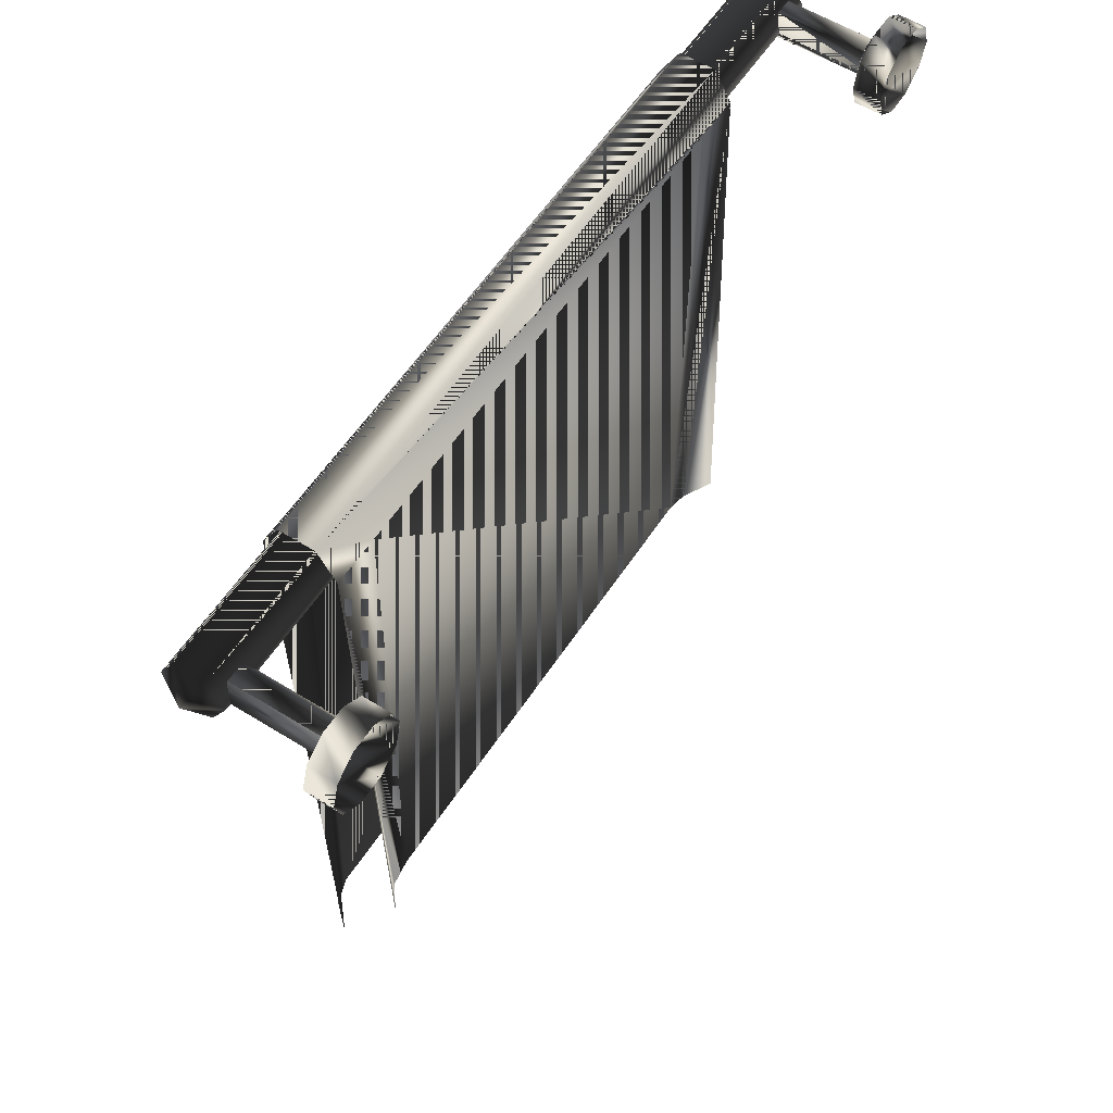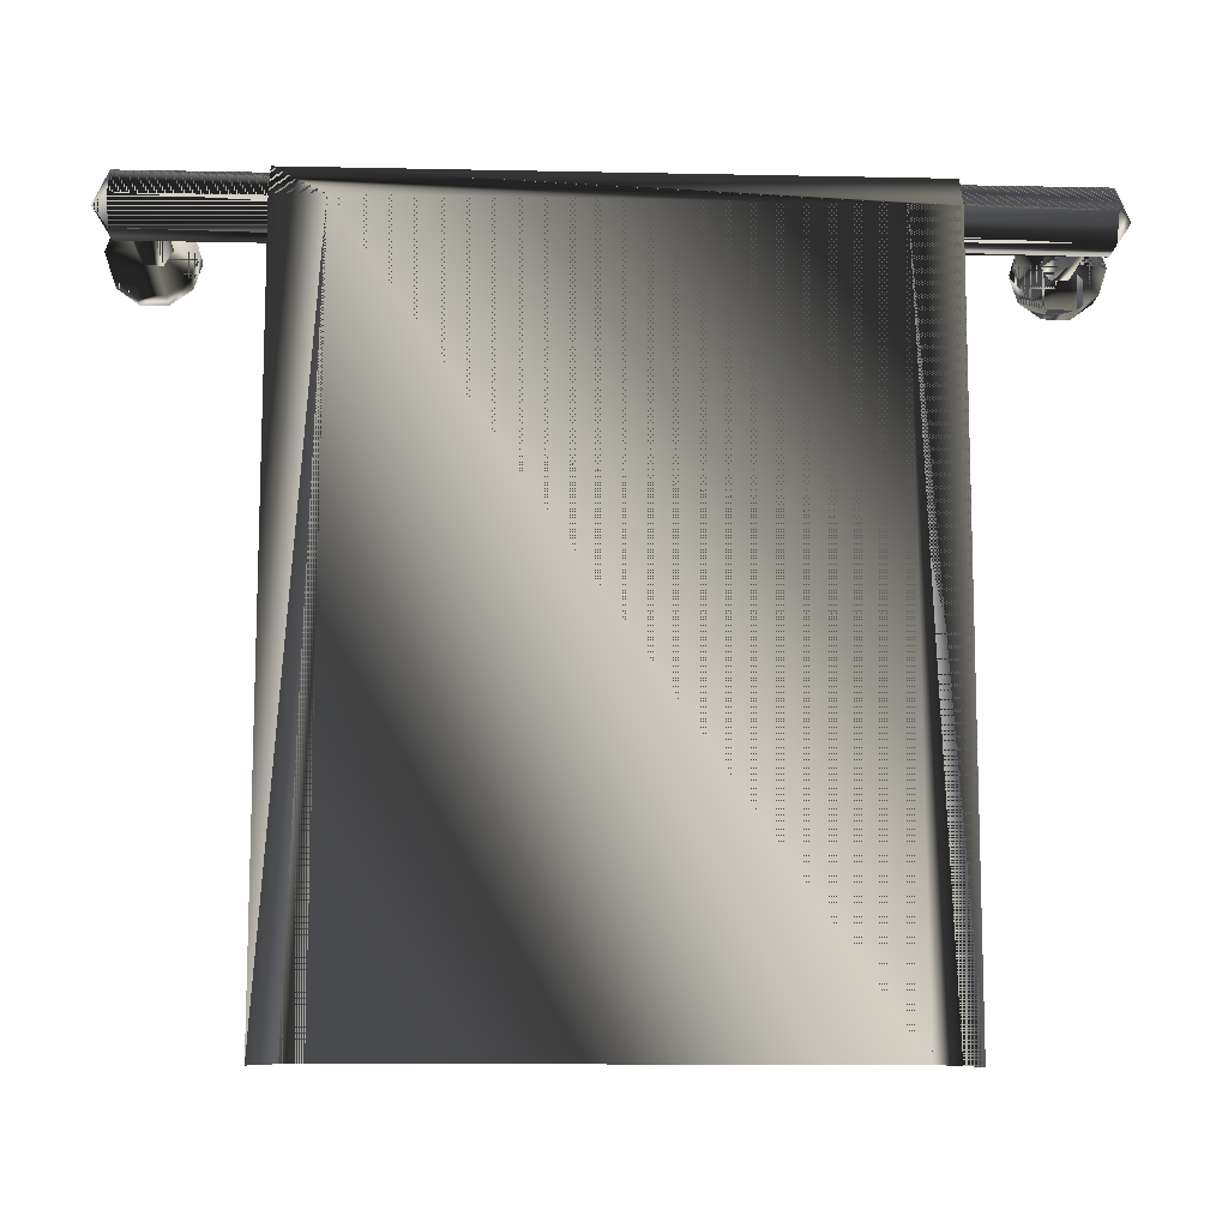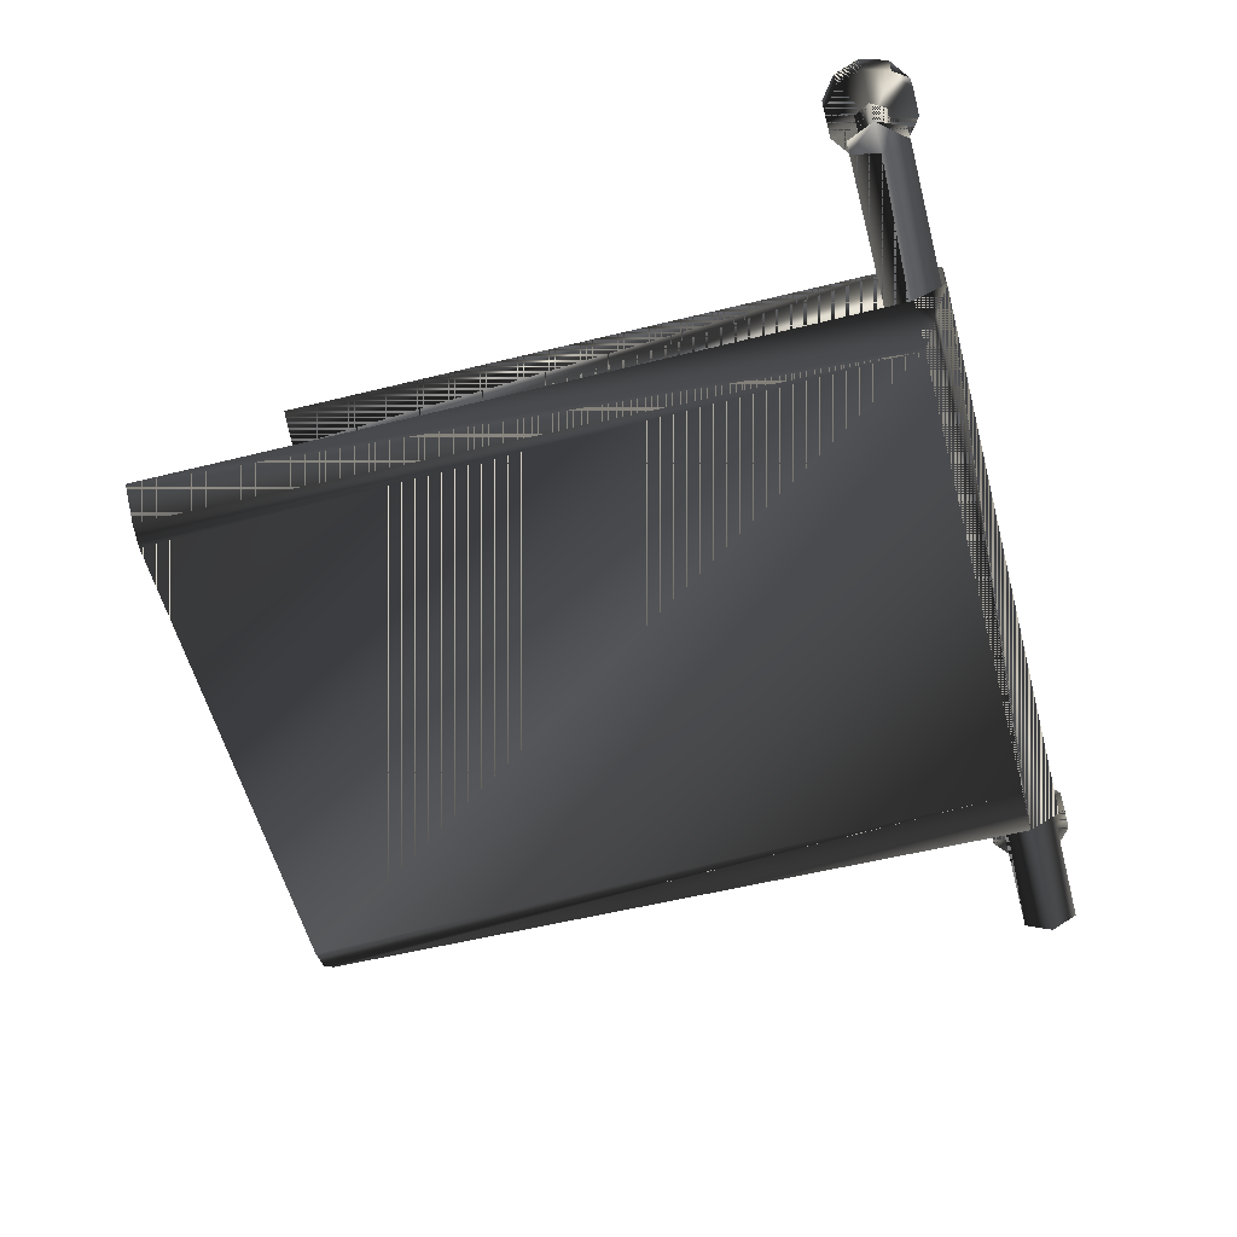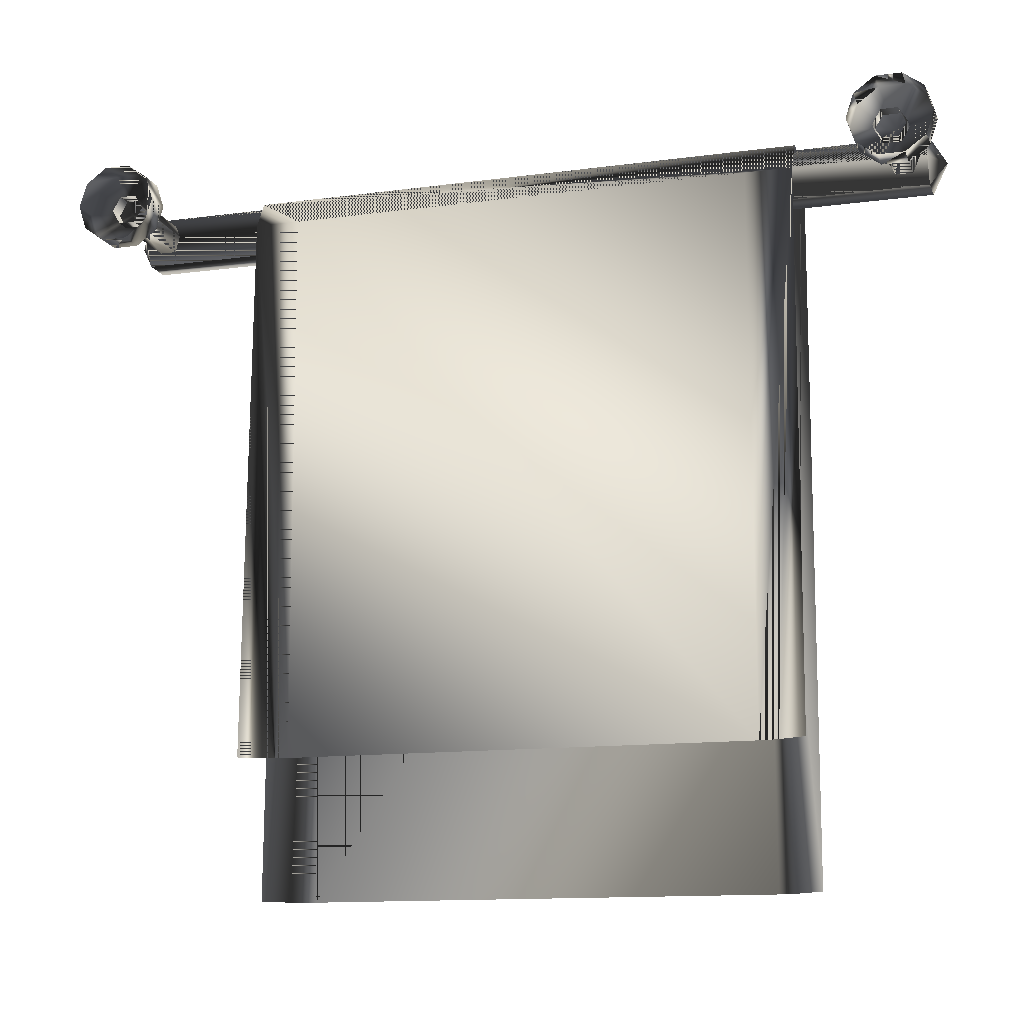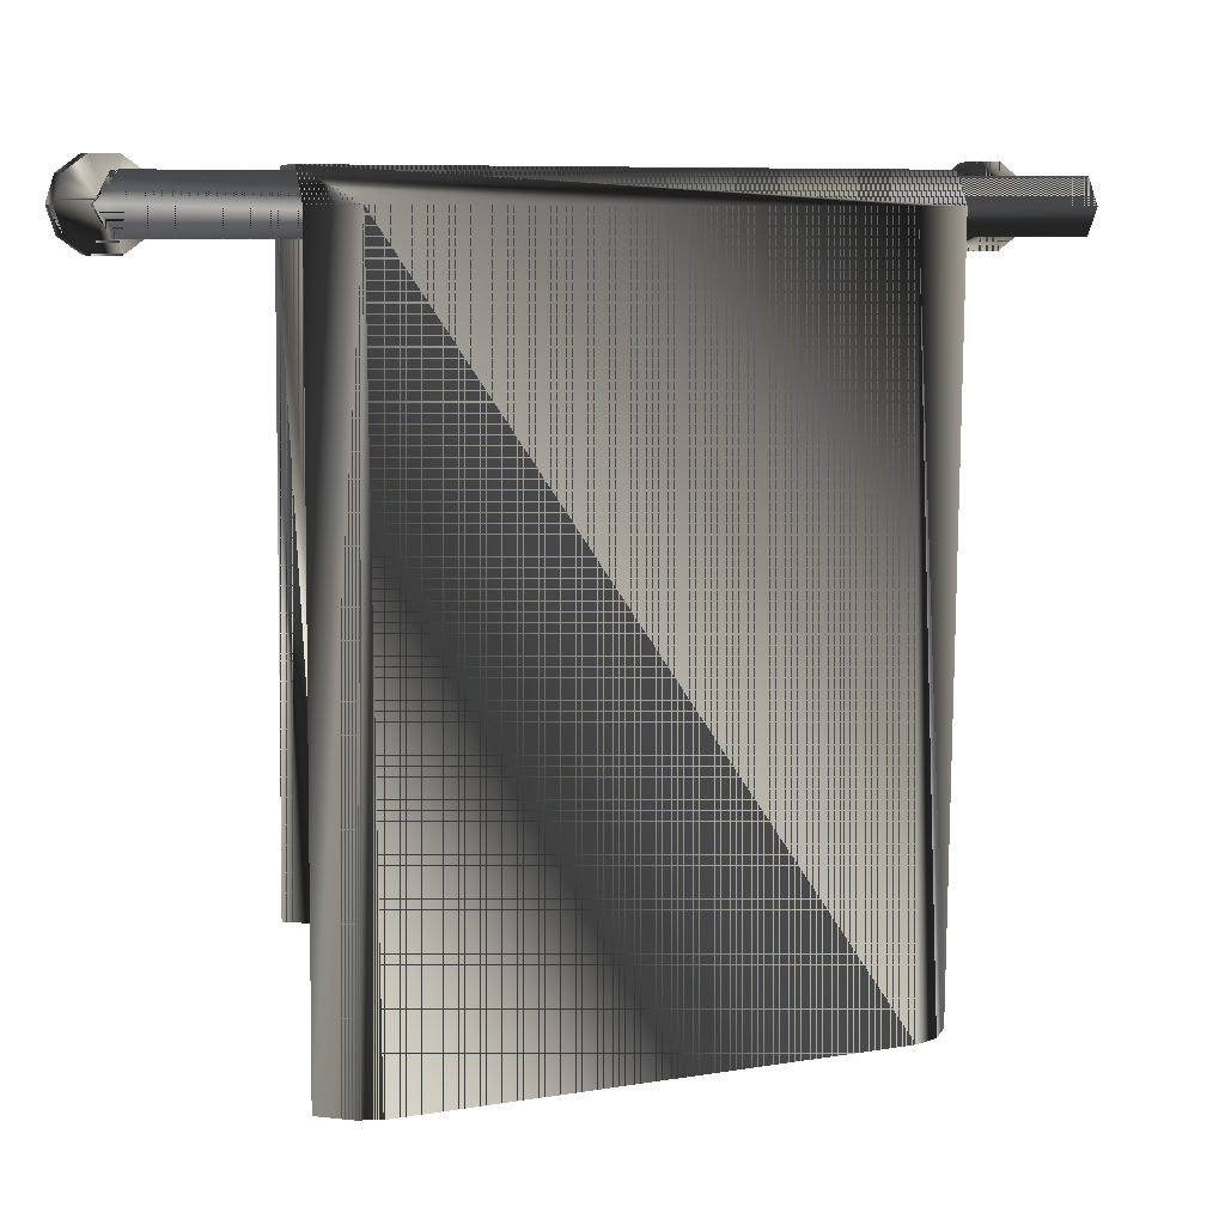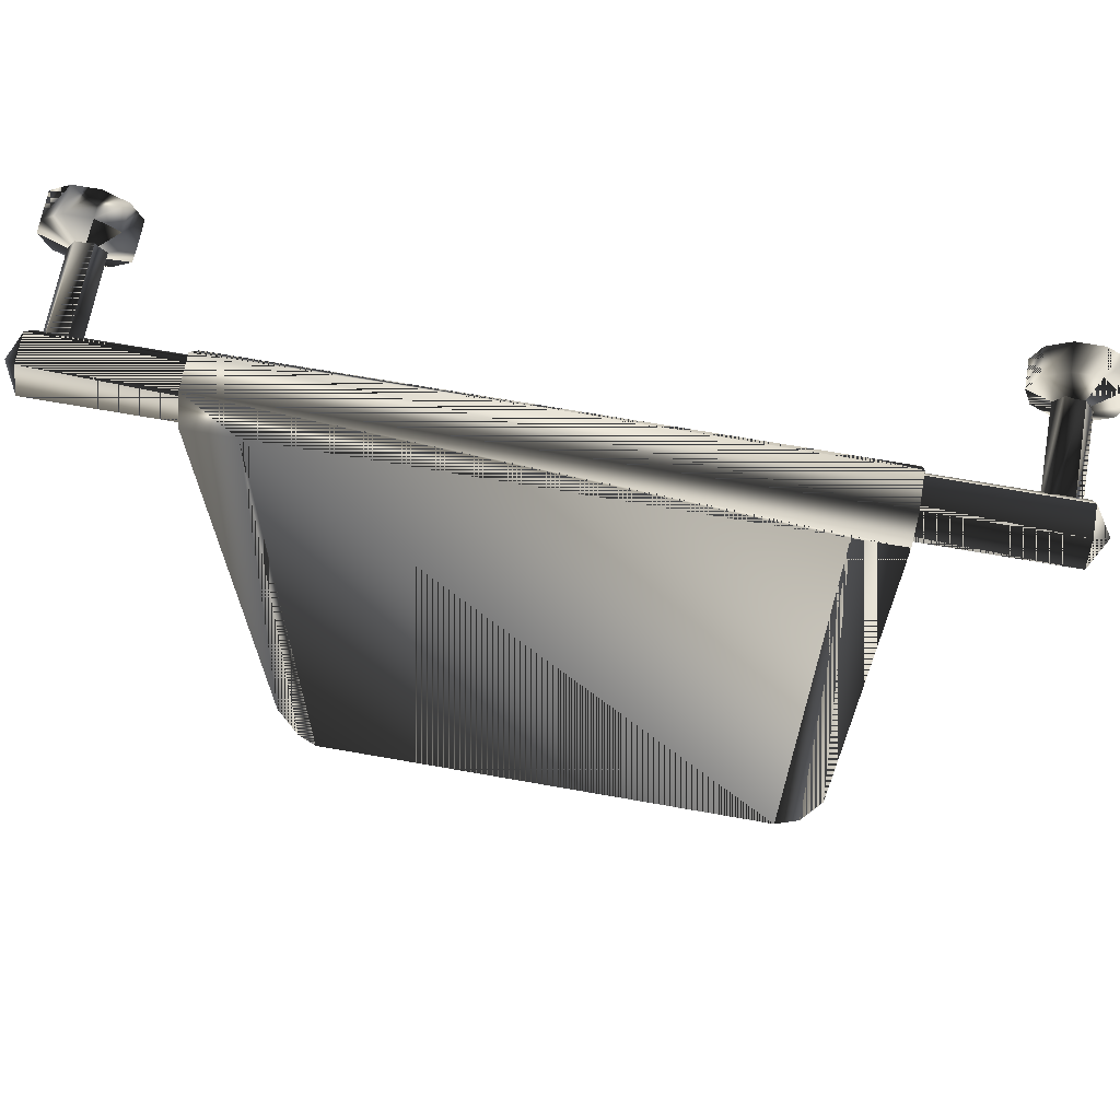
<metadata>
{"format":"obj","ext":"obj","renderer":"f3d","projection":"perspective","resolution":1024,"background":"white","views":[{"elev":57.6,"azim":122.9,"up":"+Z"},{"elev":-12.5,"azim":-2.8,"up":"+Z"},{"elev":-57.8,"azim":-75.0,"up":"+Y"},{"elev":-12.9,"azim":-162.9,"up":"+Z"},{"elev":8.2,"azim":-24.2,"up":"+Z"},{"elev":67.5,"azim":10.1,"up":"+Z"}]}
</metadata>
<code>
g SM_towel
v 33.68 0.5511 104.7
v 33.68 0.5511 97.94
v 38.31 0.5511 101.3
v -32.39 0.5511 104.7
v -37.01 0.5511 101.3
v -30.62 0.5511 99.23
v 31.24 0.5511 101.3
v -34.57 0.5511 97.94
v 35.86 0.5511 97.94
v 36.45 -12.82 99.07
v 36.45 -14.07 101.2
v 36.45 -12.82 103.4
v 36.45 -10.3 99.07
v 36.45 -10.3 99.07
v -35.25 -10.3 103.4
v 36.45 -10.3 103.4
v 36.45 -9.036 101.2
v -35.25 -9.036 101.2
v -35.25 -12.82 103.4
v -35.25 -14.07 101.2
v -35.25 -10.3 99.07
v -35.25 -10.3 99.07
v -35.25 -12.82 99.07
v -32.53 -1.186 102.5
v -32.53 -1.186 102.5
v -32.53 -9.643 102.5
v -32.53 -9.643 102.5
v -32.53 -9.643 100
v -33.96 -1.186 100
v 35.91 -1.186 101.2
v 35.19 -9.643 102.5
v 35.19 -9.643 102.5
v 33.06 -9.643 101.2
v 35.19 -9.643 100
v 37.63 -1.745 99.23
v -34.57 -1.745 104.7
v -34.67 -9.643 101.2
v -29.94 -1.745 101.3
v -32.39 -1.745 97.94
v 35.86 -1.745 104.7
v 31.91 -1.745 103.4
v -36.34 -1.745 99.23
v 31.91 -1.745 99.23
v -31.82 -1.186 101.2
v 35.19 -1.186 102.5
v 35.19 -1.186 102.5
v 33.77 -1.186 100
v 33.77 -1.186 102.5
v -33.48 -2.927 101.3
v 34.77 -2.927 101.3
v -36.69 -11.56 101.2
v 37.88 -11.56 101.2
v 35.86 -1.745 97.94
v -34.67 -1.186 101.2
v -34.57 0.5511 104.7
v -36.34 -1.745 103.4
v -29.94 0.5511 101.3
v -30.62 -1.745 103.4
v 35.86 0.5511 104.7
v 37.63 -1.745 103.4
v -33.96 -9.643 102.5
v 35.19 -1.186 100
v 33.77 -9.643 100
v -31.82 -9.643 101.2
v -32.53 -1.186 100
v -33.96 -1.186 102.5
v -33.96 -9.643 100
v 33.06 -1.186 101.2
v 33.77 -9.643 102.5
v 35.91 -9.643 101.2
v 31.24 -1.745 101.3
v 38.31 -1.745 101.3
v -30.62 -1.745 99.23
v -34.57 -1.745 97.94
v -32.39 -1.745 104.7
v 33.68 -1.745 97.94
v -37.01 -1.745 101.3
v 33.68 -1.745 104.7
v -36.34 0.5511 99.23
v -32.39 0.5511 97.94
v 31.91 0.5511 103.4
v -30.62 0.5511 103.4
v -36.34 0.5511 103.4
v 37.63 0.5511 103.4
v 31.91 0.5511 99.23
v 37.63 0.5511 99.23
v 25.16 -13.35 40.84
v -23.96 -7.334 52.72
v -23.96 -13.35 40.84
v 25.16 -7.334 52.72
v -23.96 -13.04 103.8
v -19.84 -16.09 40.84
v 21.17 -16.09 40.84
v 25.16 -13.04 103.8
v -23.96 -8.583 101.2
v 25.16 -8.583 101.2
v 21.17 -8.969 52.72
v -19.84 -14.53 101.2
v -19.84 -8.969 52.72
v 21.17 -14.53 101.2
v -23.96 -10.07 103.8
v 25.16 -10.07 103.8
v -23.96 -14.53 101.2
v 25.16 -14.53 101.2
v 23.3 -15.38 40.84
v 23.4 -8.642 52.72
v -21.59 -15.38 40.84
v -21.52 -8.642 52.72
v 21.17 -8.583 101.2
v -19.84 -8.583 101.2
f 60 72 3
f 49 75 36
f 20 10 11
f 19 11 12
f 50 72 60
f 15 19 12
f 18 15 16
f 61 25 66
f 61 27 25
f 26 44 24
f 26 64 44
f 52 10 13
f 23 14 10
f 52 11 10
f 34 63 47
f 50 76 53
f 18 16 17
f 23 22 14
f 33 69 48
f 20 23 10
f 52 13 17
f 51 22 23
f 31 70 30
f 51 19 15
f 21 18 17
f 21 17 13
f 51 23 20
f 19 20 11
f 15 12 16
f 49 77 42
f 52 17 16
f 51 20 19
f 53 2 9
f 35 9 86
f 56 55 83
f 36 75 4
f 28 67 29
f 39 8 80
f 39 74 8
f 41 78 1
f 38 73 6
f 58 57 82
f 60 3 84
f 41 1 81
f 43 71 7
f 42 77 5
f 42 5 79
f 43 7 85
f 53 76 2
f 28 29 65
f 31 30 45
f 69 46 48
f 34 47 62
f 33 48 68
f 49 74 39
f 49 73 38
f 50 71 43
f 50 78 41
f 51 18 22
f 51 15 18
f 52 12 11
f 52 16 12
f 35 53 9
f 50 53 35
f 67 54 29
f 36 4 55
f 56 36 55
f 49 36 56
f 38 6 57
f 58 38 57
f 49 38 58
f 78 59 1
f 40 60 84
f 50 60 40
f 37 61 66
f 70 62 30
f 63 33 68
f 64 28 65
f 64 65 44
f 37 66 54
f 67 37 54
f 63 68 47
f 69 32 46
f 70 34 62
f 50 41 71
f 71 41 81
f 50 35 72
f 72 35 86
f 73 39 80
f 49 39 73
f 74 42 79
f 49 42 74
f 75 58 82
f 49 58 75
f 76 43 85
f 50 43 76
f 77 56 83
f 49 56 77
f 50 40 78
f 78 40 59
f 74 79 8
f 73 80 6
f 71 81 7
f 75 82 4
f 77 83 5
f 40 84 59
f 76 85 2
f 72 86 3
f 3 72 60
f 36 75 49
f 11 10 20
f 12 11 19
f 60 72 50
f 12 19 15
f 16 15 18
f 66 25 61
f 25 27 61
f 24 44 26
f 44 64 26
f 13 10 52
f 10 14 23
f 10 11 52
f 47 63 34
f 53 76 50
f 17 16 18
f 14 22 23
f 48 69 33
f 10 23 20
f 17 13 52
f 23 22 51
f 30 70 31
f 15 19 51
f 17 18 21
f 13 17 21
f 20 23 51
f 11 20 19
f 16 12 15
f 42 77 49
f 16 17 52
f 19 20 51
f 9 2 53
f 86 9 35
f 83 55 56
f 4 75 36
f 29 67 28
f 80 8 39
f 8 74 39
f 1 78 41
f 6 73 38
f 82 57 58
f 84 3 60
f 81 1 41
f 7 71 43
f 5 77 42
f 79 5 42
f 85 7 43
f 2 76 53
f 65 29 28
f 45 30 31
f 48 46 69
f 62 47 34
f 68 48 33
f 39 74 49
f 38 73 49
f 43 71 50
f 41 78 50
f 22 18 51
f 18 15 51
f 11 12 52
f 12 16 52
f 9 53 35
f 35 53 50
f 29 54 67
f 55 4 36
f 55 36 56
f 56 36 49
f 57 6 38
f 57 38 58
f 58 38 49
f 1 59 78
f 84 60 40
f 40 60 50
f 66 61 37
f 30 62 70
f 68 33 63
f 65 28 64
f 44 65 64
f 54 66 37
f 54 37 67
f 47 68 63
f 46 32 69
f 62 34 70
f 71 41 50
f 81 41 71
f 72 35 50
f 86 35 72
f 80 39 73
f 73 39 49
f 79 42 74
f 74 42 49
f 82 58 75
f 75 58 49
f 85 43 76
f 76 43 50
f 83 56 77
f 77 56 49
f 78 40 50
f 59 40 78
f 8 79 74
f 6 80 73
f 7 81 71
f 4 82 75
f 5 83 77
f 59 84 40
f 2 85 76
f 3 86 72
f 92 93 98
f 109 96 97
f 97 99 109
f 107 98 89
f 100 98 93
f 105 87 100
f 101 91 94
f 101 94 102
f 106 97 96
f 91 98 100
f 103 89 98
f 88 95 108
f 91 100 104
f 104 100 87
f 95 101 102
f 109 102 96
f 91 103 98
f 91 104 94
f 93 105 100
f 90 106 96
f 92 98 107
f 108 95 99
f 110 109 99
f 102 109 110
f 102 110 95
f 110 99 95
f 98 93 92
f 97 96 109
f 109 99 97
f 89 98 107
f 93 98 100
f 100 87 105
f 94 91 101
f 102 94 101
f 96 97 106
f 100 98 91
f 98 89 103
f 108 95 88
f 104 100 91
f 87 100 104
f 102 101 95
f 96 102 109
f 98 103 91
f 94 104 91
f 100 105 93
f 96 106 90
f 107 98 92
f 99 95 108
f 99 109 110
f 110 109 102
f 95 110 102
f 95 99 110

</code>
